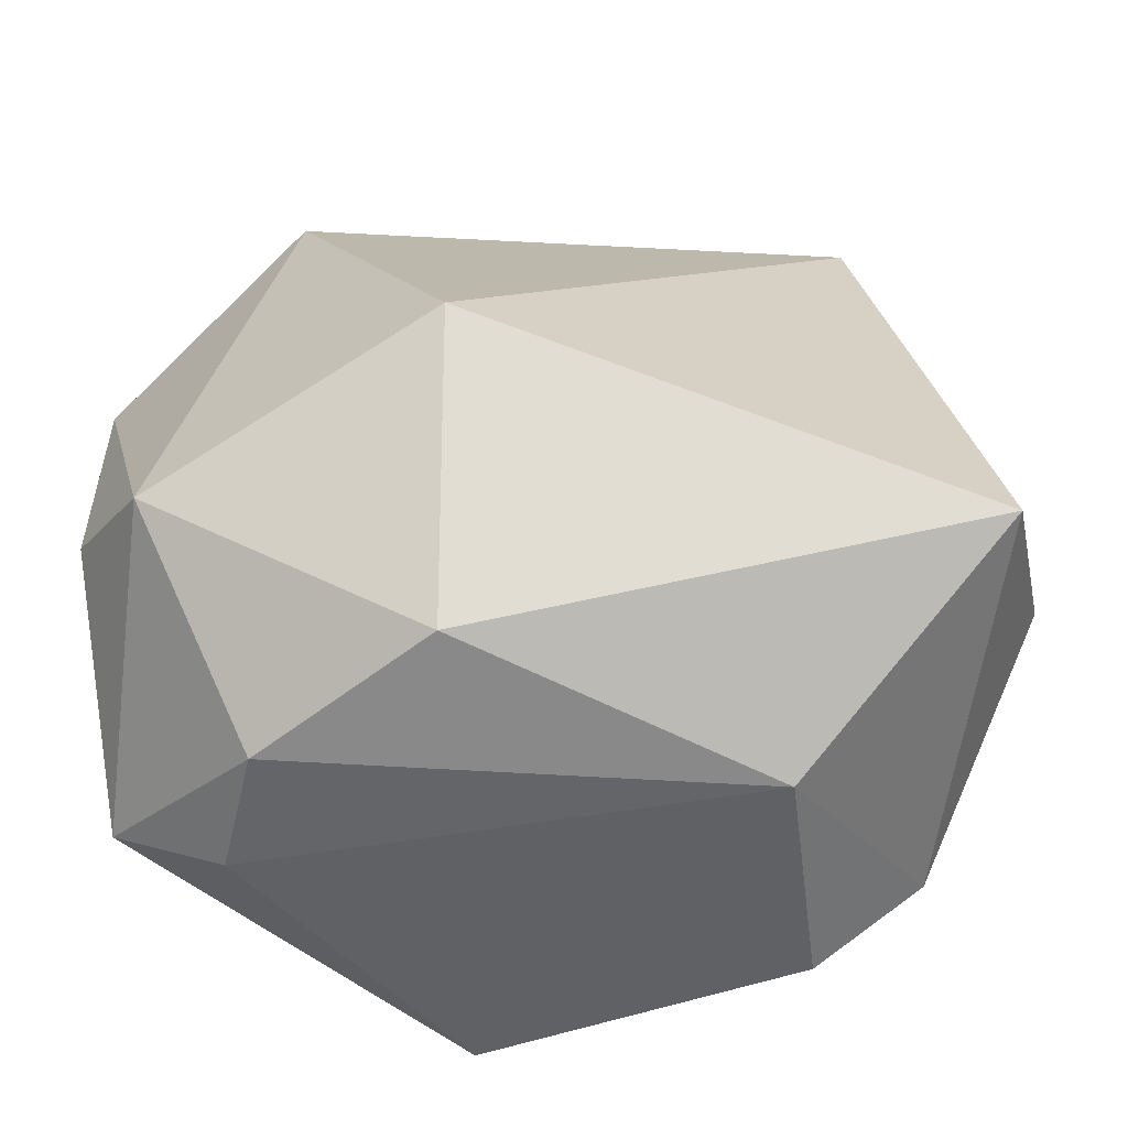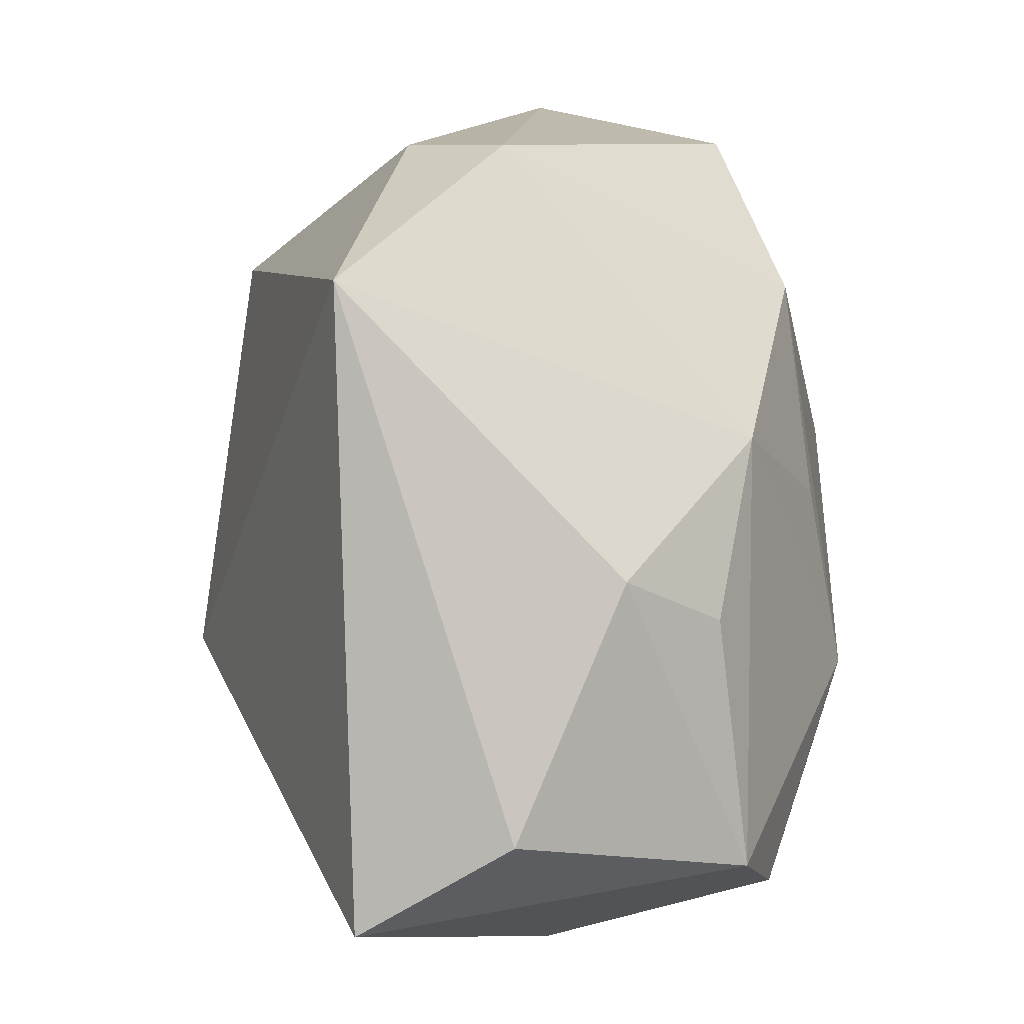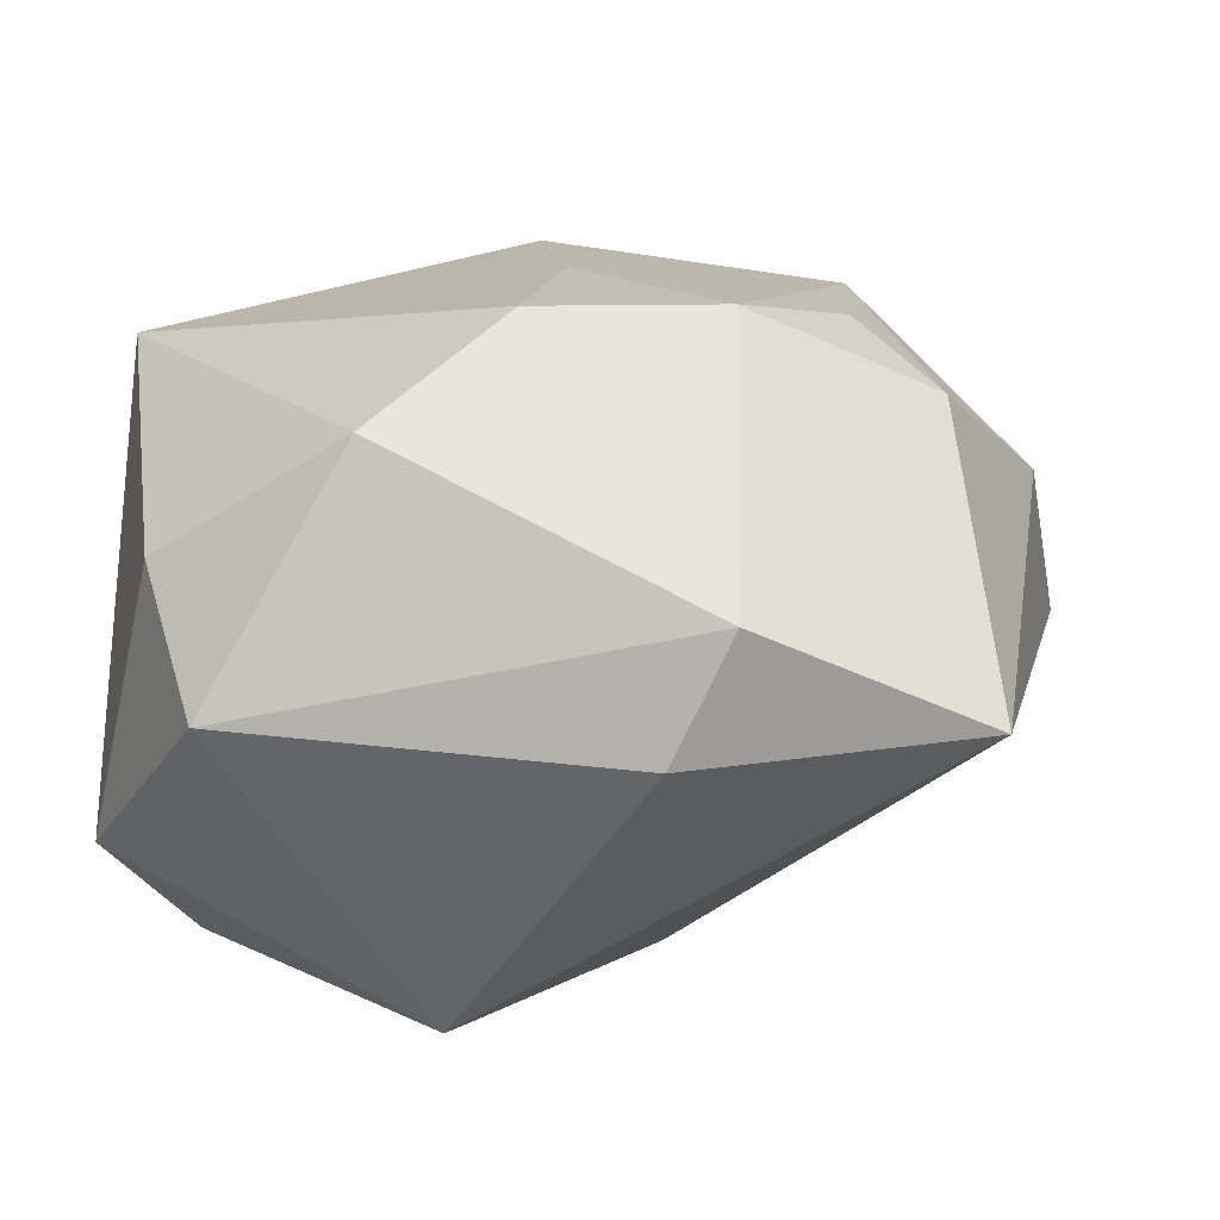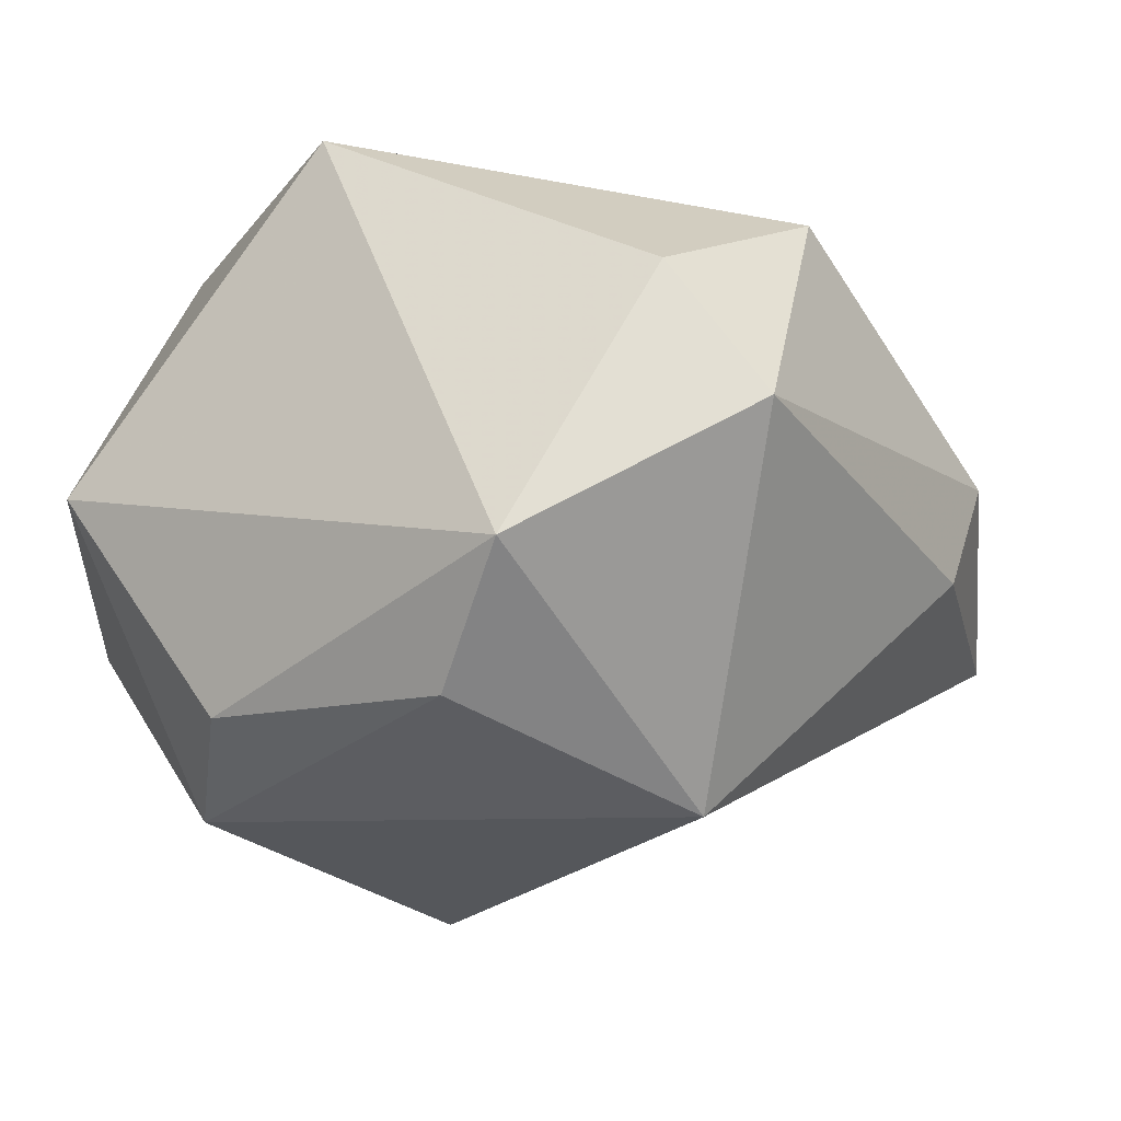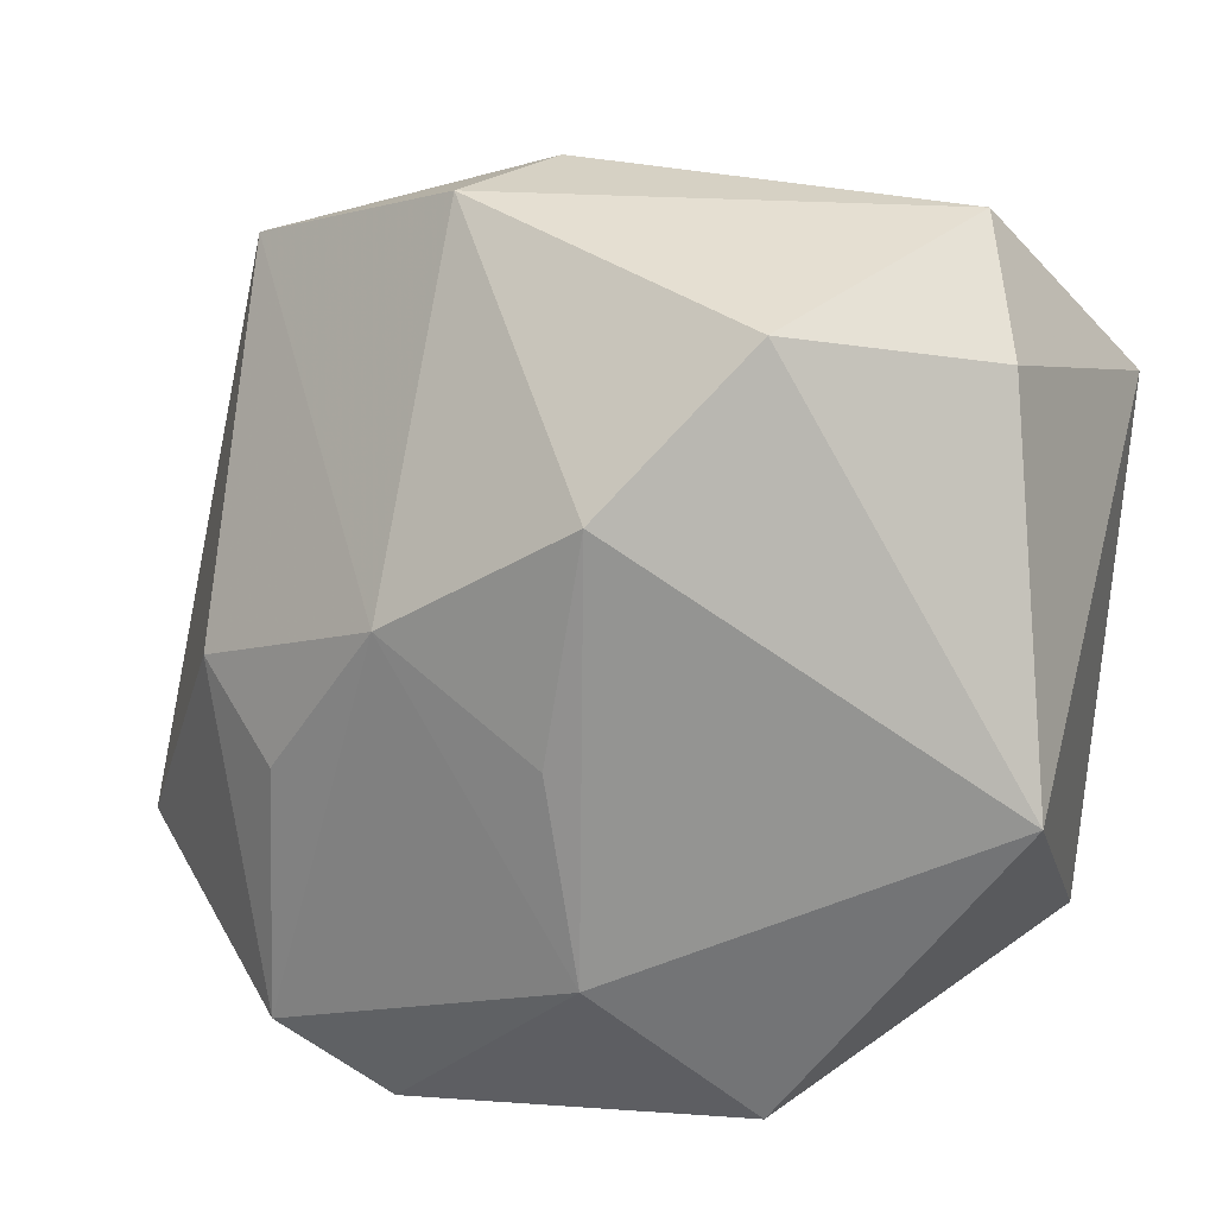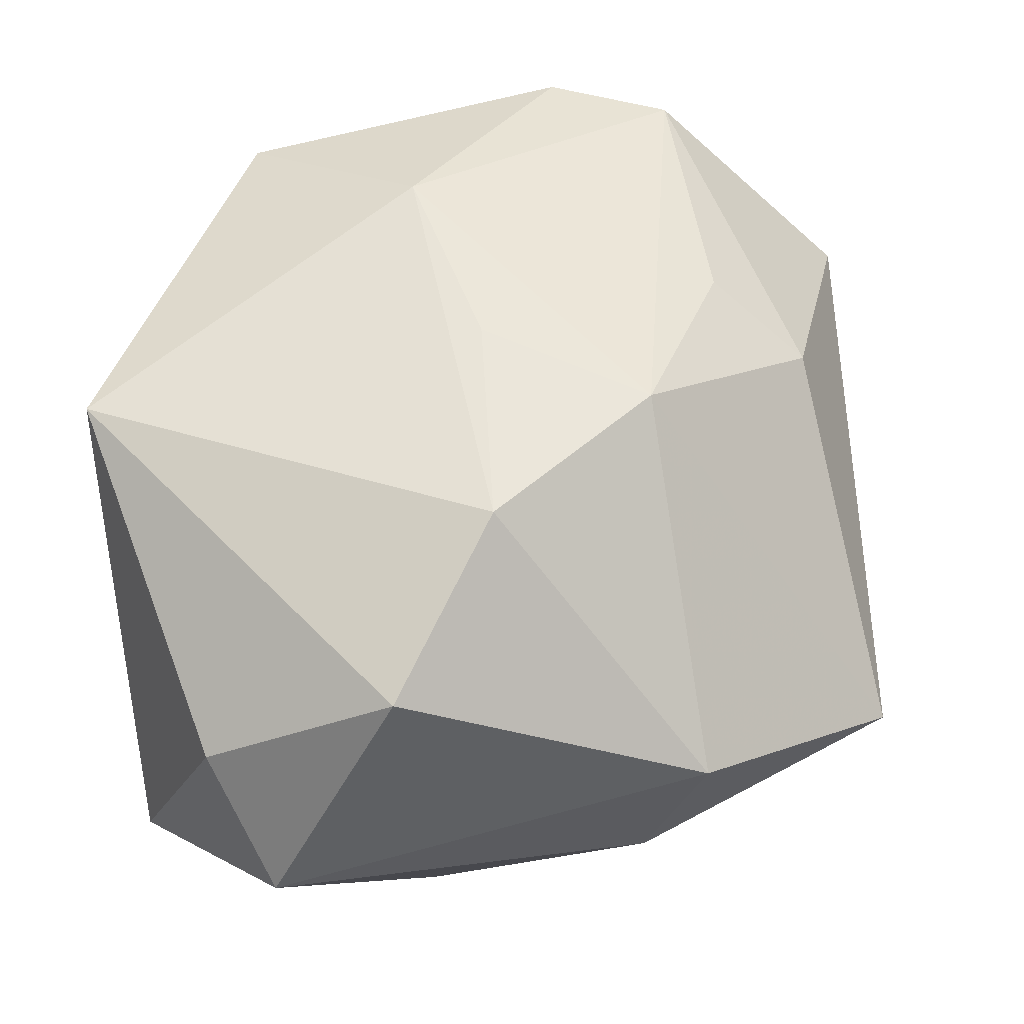
<metadata>
{"format":"obj","ext":"obj","renderer":"f3d","projection":"perspective","resolution":1024,"background":"white","views":[{"elev":-63.6,"azim":-155.6,"up":"+Y"},{"elev":13.5,"azim":-73.9,"up":"+Y"},{"elev":5.7,"azim":-176.6,"up":"+Z"},{"elev":-23.3,"azim":122.2,"up":"+Z"},{"elev":31.3,"azim":16.3,"up":"+Y"},{"elev":47.8,"azim":169.9,"up":"+Z"}]}
</metadata>
<code>
v 0.002739 -0.01513 0.03617
v -0.009858 -0.01486 -0.03679
v 0.008397 0.02609 -0.03679
v 0.001206 0.02775 0.0292
v 0.03291 0.03673 0.00748
v -0.04841 -0.02148 0.01241
v -0.0421 0.033 -0.007829
v -0.03792 0.003526 0.02092
v -0.02369 -0.04125 0.008988
v -0.001392 0.005379 0.03309
v -0.01786 0.01455 0.02942
v 0.01382 0.04211 0.01859
v 0.02759 0.04473 -0.0062
v 0.0289 -0.03495 -0.001368
v -0.0009075 -0.03901 -0.01741
v 0.03388 -0.01227 -0.0275
v -0.01864 0.04437 0.002576
v 0.02057 -0.03787 -0.01208
v -0.02877 -0.02857 0.03194
v -0.01248 0.04352 -0.009889
v 0.01865 -0.02992 0.03125
v 0.0331 0.01338 -0.03002
v -0.01661 -0.03481 0.03216
v -0.02865 -0.002321 0.02852
v -0.05136 -0.03147 -0.003337
v 0.04072 -0.02632 -0.004158
v 0.04072 0.003537 0.02678
v 0.04072 0.02418 -0.0198
v 0.02344 -0.02117 -0.03336
f 25 9 19
f 24 8 19
f 17 12 13
f 28 3 13
f 18 26 14
f 14 26 21
f 14 9 18
f 21 9 14
f 28 26 16
f 21 26 27
f 27 1 21
f 27 26 28
f 4 12 17
f 4 27 12
f 1 27 4
f 25 19 6
f 6 19 8
f 6 7 25
f 8 7 6
f 23 9 21
f 23 19 9
f 21 1 23
f 1 19 23
f 17 13 20
f 20 13 3
f 20 7 17
f 3 7 20
f 22 3 28
f 28 16 22
f 25 7 2
f 2 7 3
f 28 13 5
f 5 27 28
f 5 13 12
f 12 27 5
f 24 19 11
f 11 19 1
f 11 8 24
f 11 4 17
f 17 7 11
f 11 7 8
f 25 2 15
f 18 9 15
f 15 9 25
f 29 2 3
f 3 22 29
f 29 22 16
f 29 15 2
f 18 15 29
f 29 26 18
f 29 16 26
f 1 4 10
f 10 11 1
f 4 11 10

</code>
